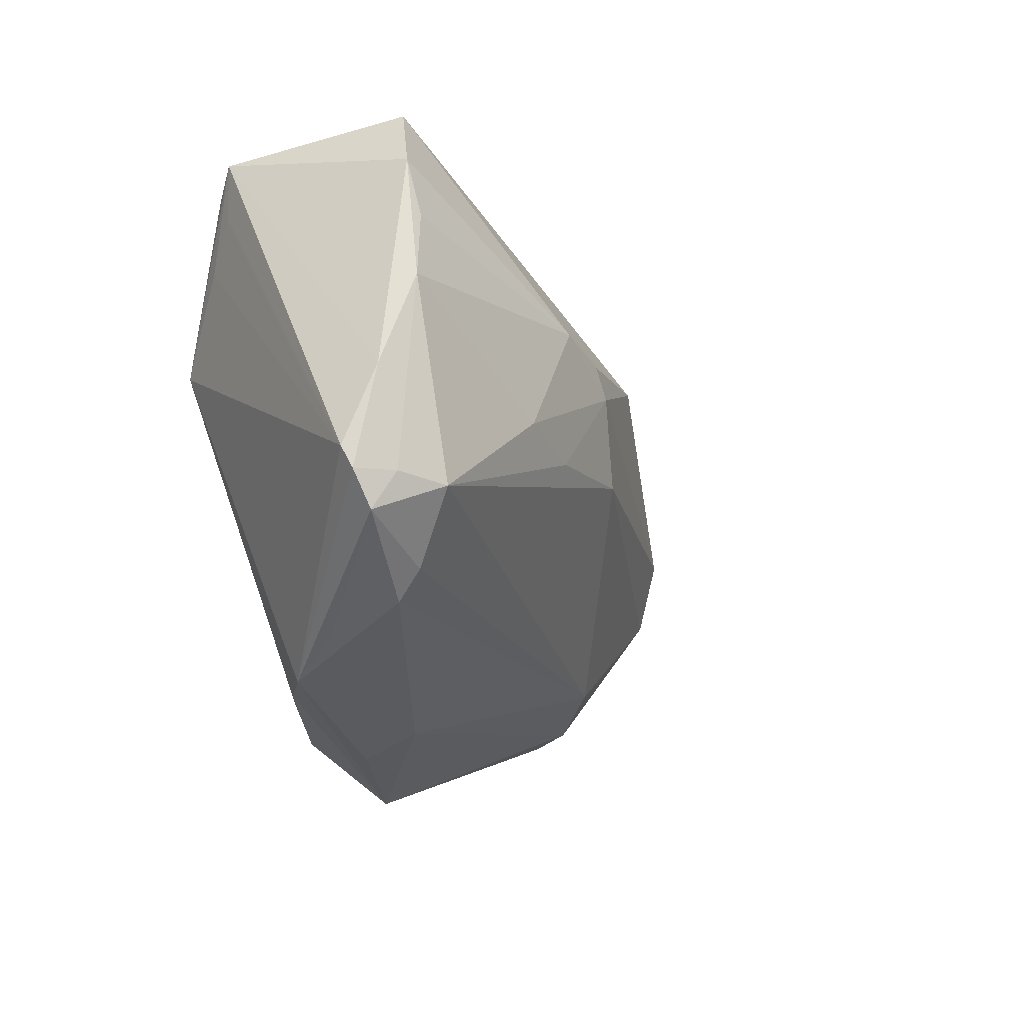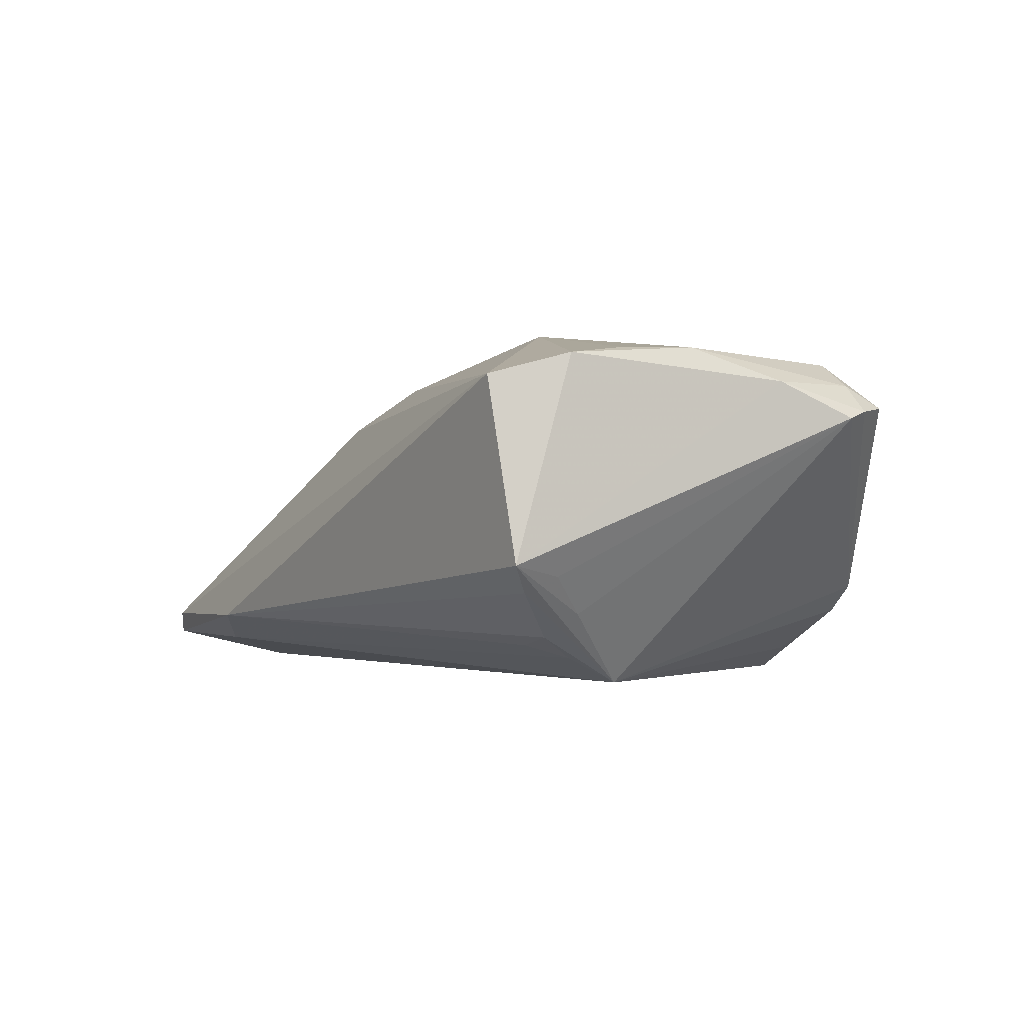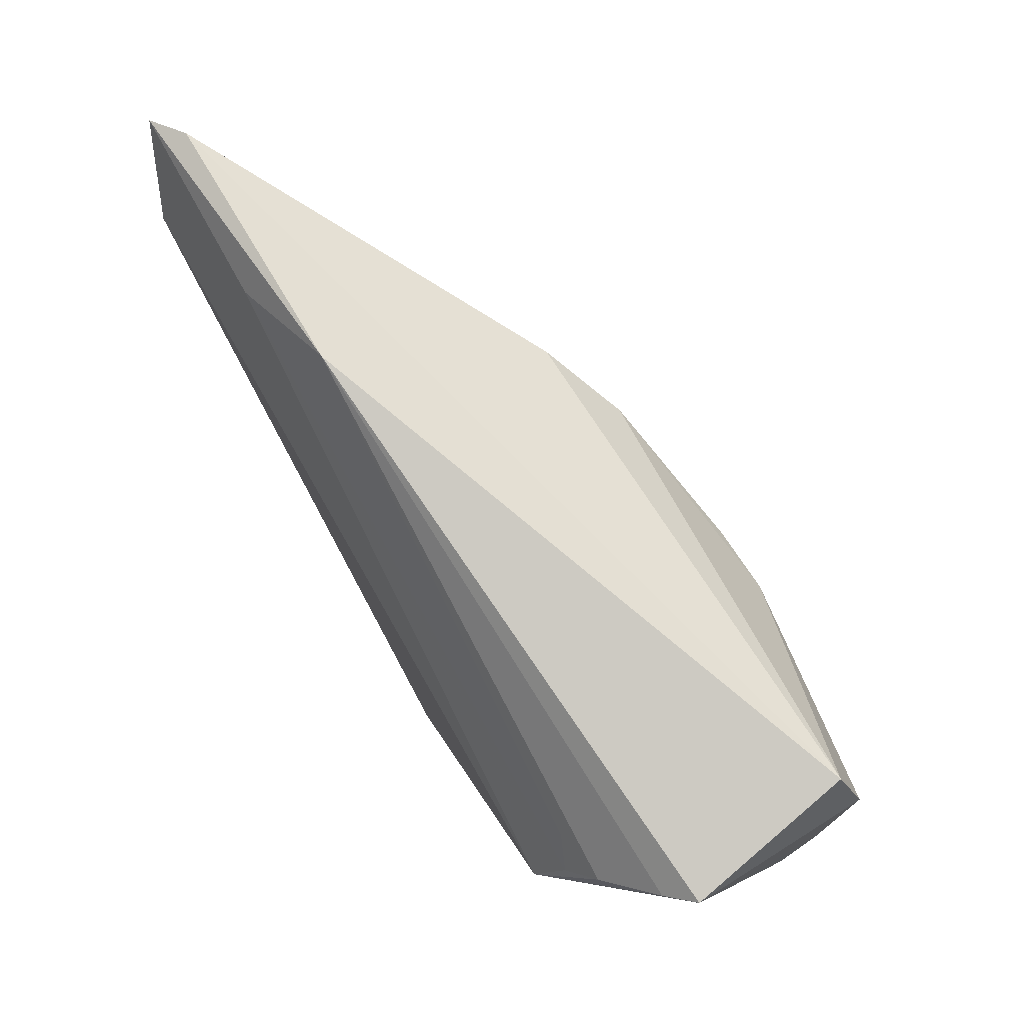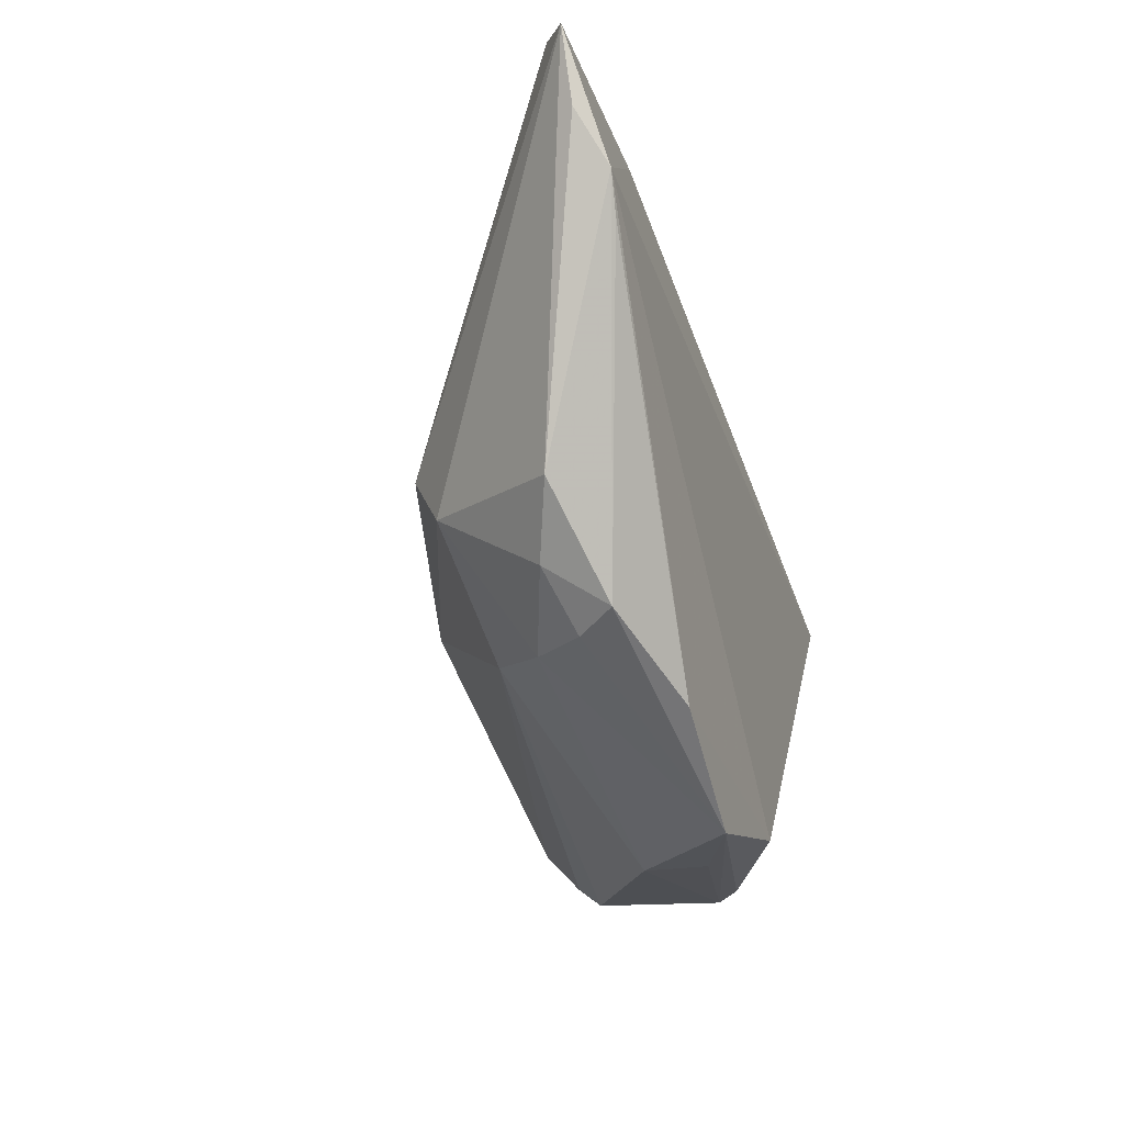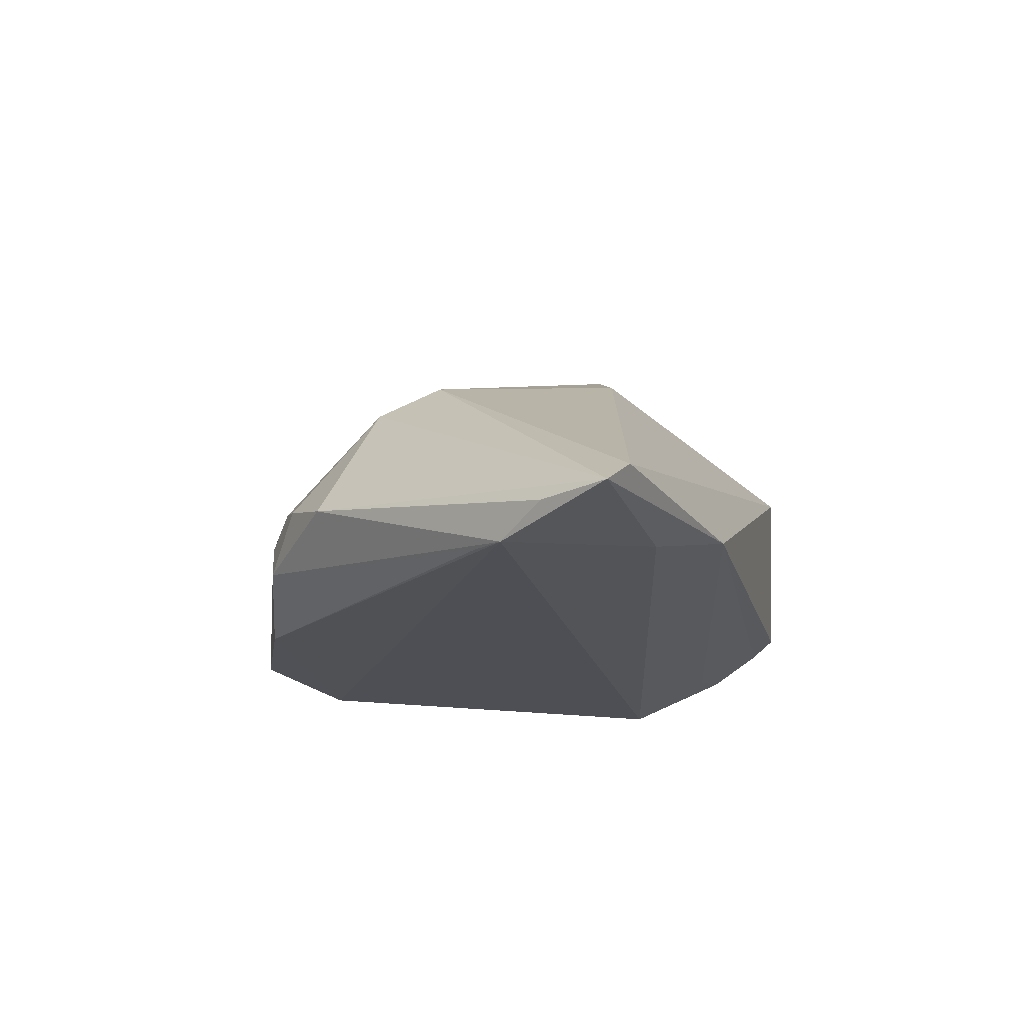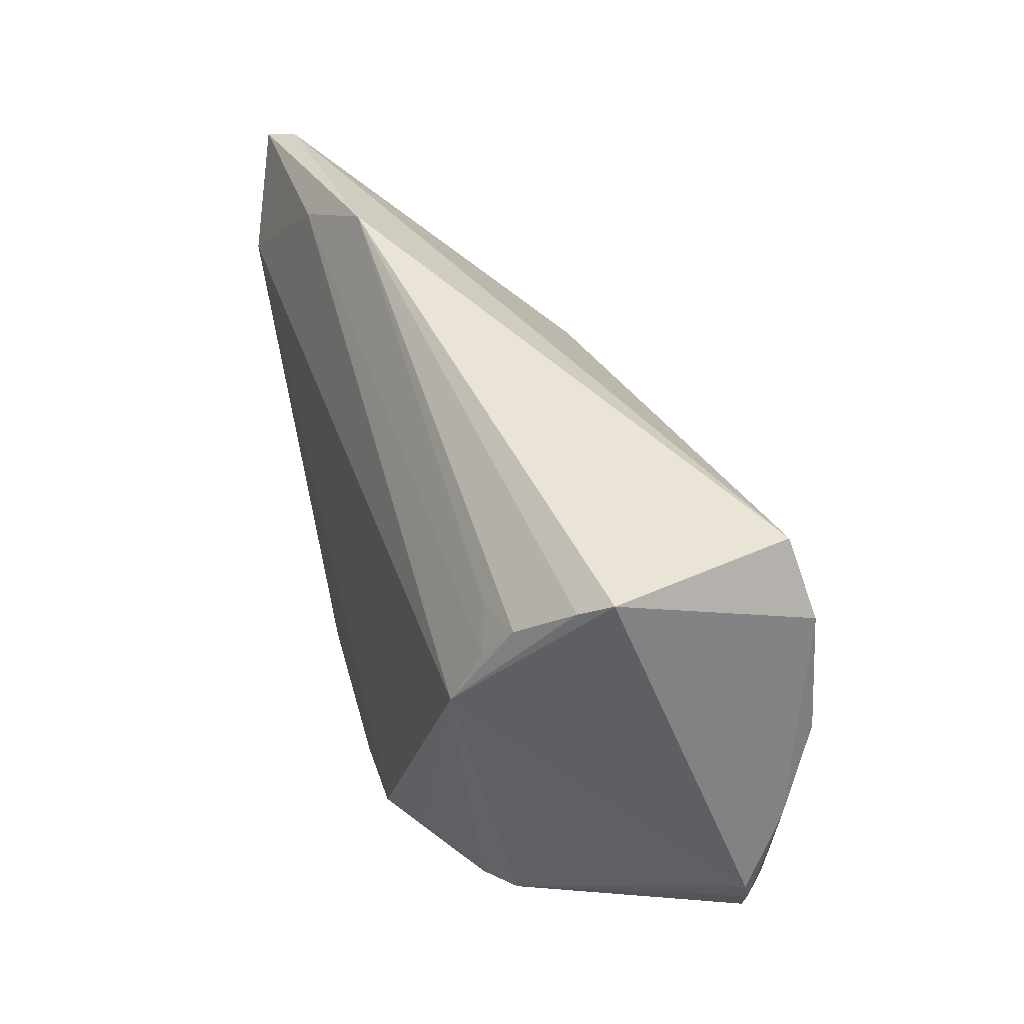
<metadata>
{"format":"obj","ext":"obj","renderer":"f3d","projection":"perspective","resolution":1024,"background":"white","views":[{"elev":-28.1,"azim":-62.0,"up":"+Y"},{"elev":-1.7,"azim":-111.2,"up":"+Z"},{"elev":75.0,"azim":-120.2,"up":"+Y"},{"elev":-22.9,"azim":107.8,"up":"+Y"},{"elev":-18.3,"azim":113.1,"up":"+Z"},{"elev":30.4,"azim":-108.6,"up":"+Y"}]}
</metadata>
<code>
v -0.04117 -0.02283 0.01698
v -0.03079 0.01294 -0.01281
v -0.04461 0.01301 0.01913
v 0.04186 -0.01559 -0.004836
v -0.006105 0.002136 0.0239
v 0.05848 0.03386 -0.01085
v 0.03936 0.03002 -0.01393
v -0.04448 -0.02333 0.01377
v 0.0008786 -0.005665 0.02124
v -0.04184 0.02163 0.01676
v 0.05738 0.0187 -0.01716
v 0.0261 -0.01986 0.004866
v -0.01634 0.005279 0.02425
v 0.06035 0.02453 -0.01415
v 0.06259 0.0328 -0.01368
v 0.03282 -0.0002584 0.0123
v 0.05512 0.01464 -0.01692
v 0.02629 -0.02648 -0.01579
v -0.01297 -0.009483 0.02186
v -0.04521 -0.01216 0.01678
v -0.04181 -0.02693 0.01441
v 0.03902 -0.0197 -0.01145
v -0.0276 -0.03237 0.0008919
v -0.01129 -0.03081 -0.01446
v -0.001978 -0.03531 -0.01027
v -0.03727 0.01319 -0.01173
v 0.03257 -0.02164 -0.001551
v -0.03005 -0.03143 0.01081
v -0.04333 0.01409 -0.00502
v -0.01906 -0.03388 -0.009421
v 0.01938 0.01778 0.01465
v -0.03131 -0.02887 0.01399
v 0.009957 0.01264 0.01953
v -0.04386 -0.001657 0.02029
v -0.003362 -0.03263 -0.01716
v 0.03609 -0.02135 -0.007128
v 0.04804 -0.008753 -0.007339
v 0.0114 -0.03564 -0.01564
v -0.03418 0.009012 -0.01417
v -0.00455 -0.03452 -0.002131
v 0.03658 -0.006727 0.008281
v -0.04265 0.01765 -0.006778
v -0.02228 -0.009097 0.02265
v -0.02274 -0.03414 -0.006376
v -0.04547 0.01974 -0.00384
v -0.04547 -0.02103 0.01288
v 0.02676 0.03411 -0.01047
v -0.03231 0.002564 -0.01716
v -0.04305 0.006344 0.02009
v -0.03596 -0.02279 0.01984
v -0.008205 0.005543 0.02372
v -0.03971 0.01021 -0.009139
f 52 48 46
f 45 48 52
f 11 7 15
f 48 7 11
f 20 45 46
f 3 10 45
f 45 20 3
f 3 20 34
f 13 10 3
f 46 45 29
f 29 52 46
f 45 52 29
f 38 30 35
f 48 11 35
f 45 10 47
f 15 7 47
f 14 11 15
f 32 12 50
f 12 9 50
f 33 10 13
f 33 31 10
f 49 34 13
f 13 3 49
f 49 3 34
f 38 40 25
f 24 30 48
f 48 35 24
f 24 35 30
f 46 48 44
f 48 30 44
f 44 25 40
f 44 30 38
f 38 25 44
f 42 48 45
f 42 26 48
f 45 47 42
f 42 47 26
f 39 7 48
f 48 26 39
f 10 31 6
f 6 47 10
f 15 47 6
f 18 22 38
f 38 35 18
f 18 35 11
f 34 20 1
f 1 50 34
f 13 34 43
f 34 50 43
f 51 33 13
f 11 14 37
f 37 22 11
f 37 14 15
f 31 33 16
f 16 6 31
f 15 6 16
f 28 44 40
f 23 44 28
f 28 12 32
f 28 40 12
f 2 47 7
f 7 39 2
f 26 47 2
f 2 39 26
f 11 22 17
f 17 18 11
f 22 18 17
f 32 50 21
f 50 1 21
f 21 28 32
f 23 28 21
f 21 44 23
f 19 50 9
f 19 43 50
f 27 40 38
f 12 40 27
f 41 9 12
f 41 16 9
f 12 27 41
f 41 37 15
f 15 16 41
f 8 21 1
f 8 20 46
f 8 1 20
f 46 44 8
f 44 21 8
f 43 19 5
f 13 43 5
f 5 51 13
f 5 19 9
f 33 51 5
f 9 16 5
f 5 16 33
f 38 22 36
f 36 27 38
f 37 41 4
f 4 41 27
f 27 36 4
f 22 37 4
f 4 36 22

</code>
